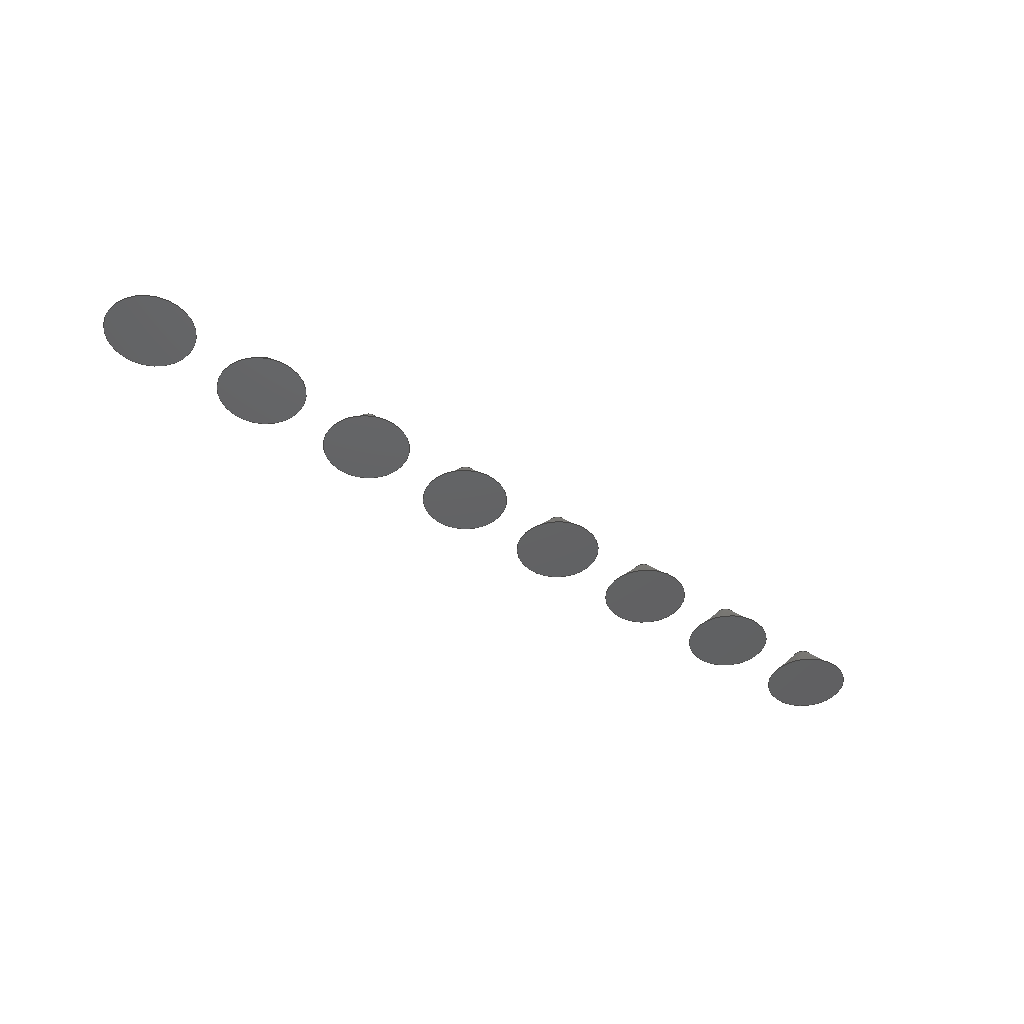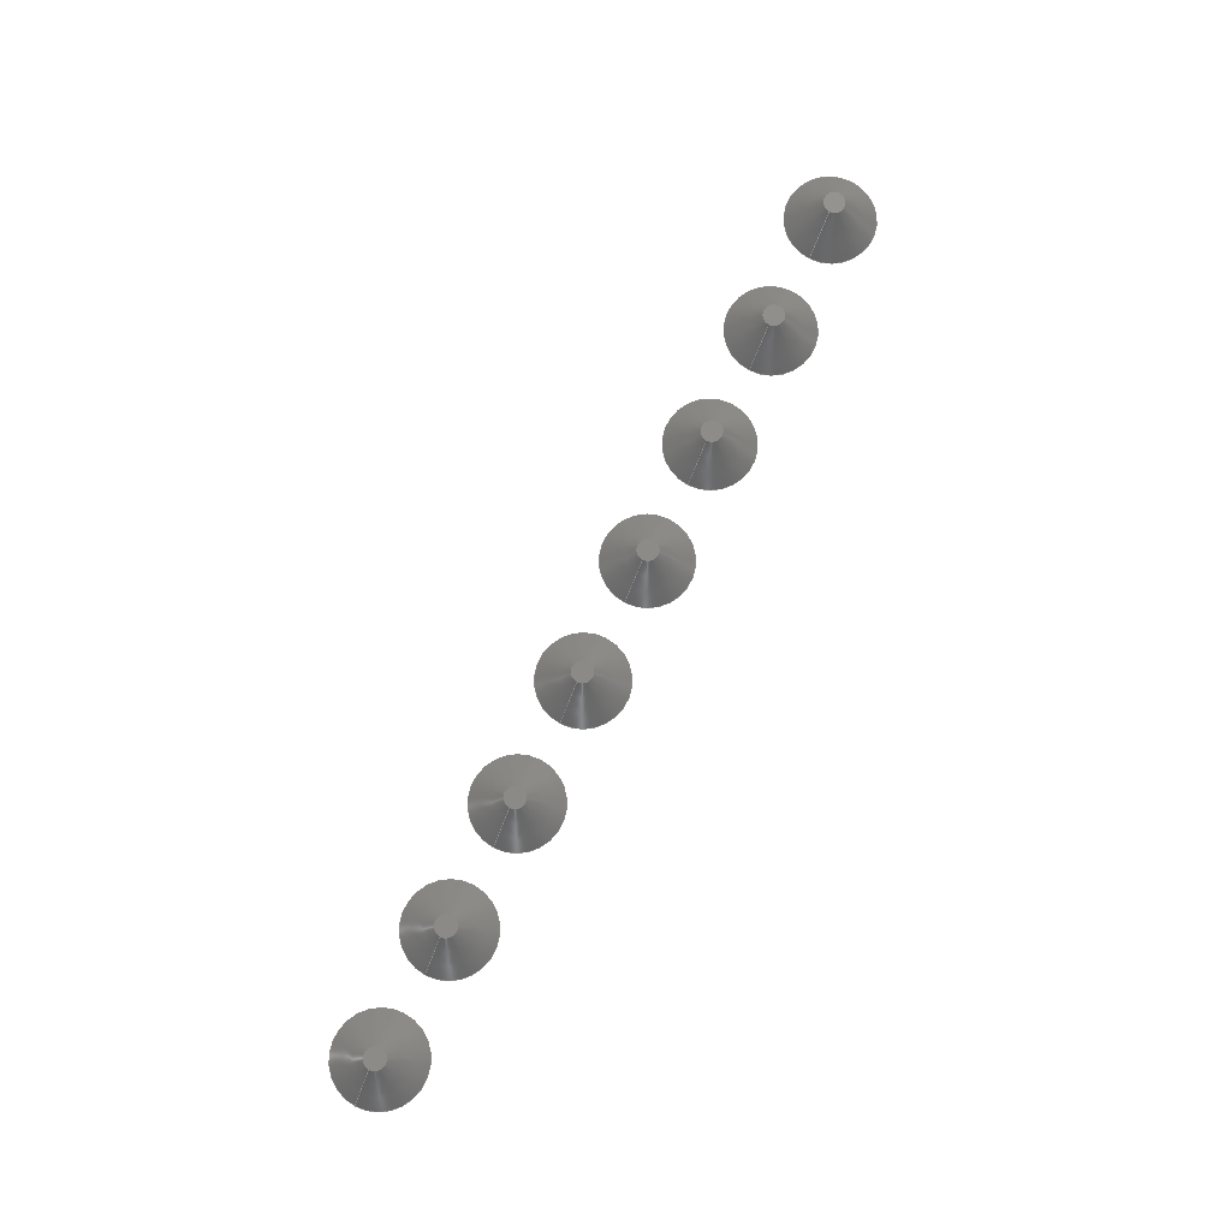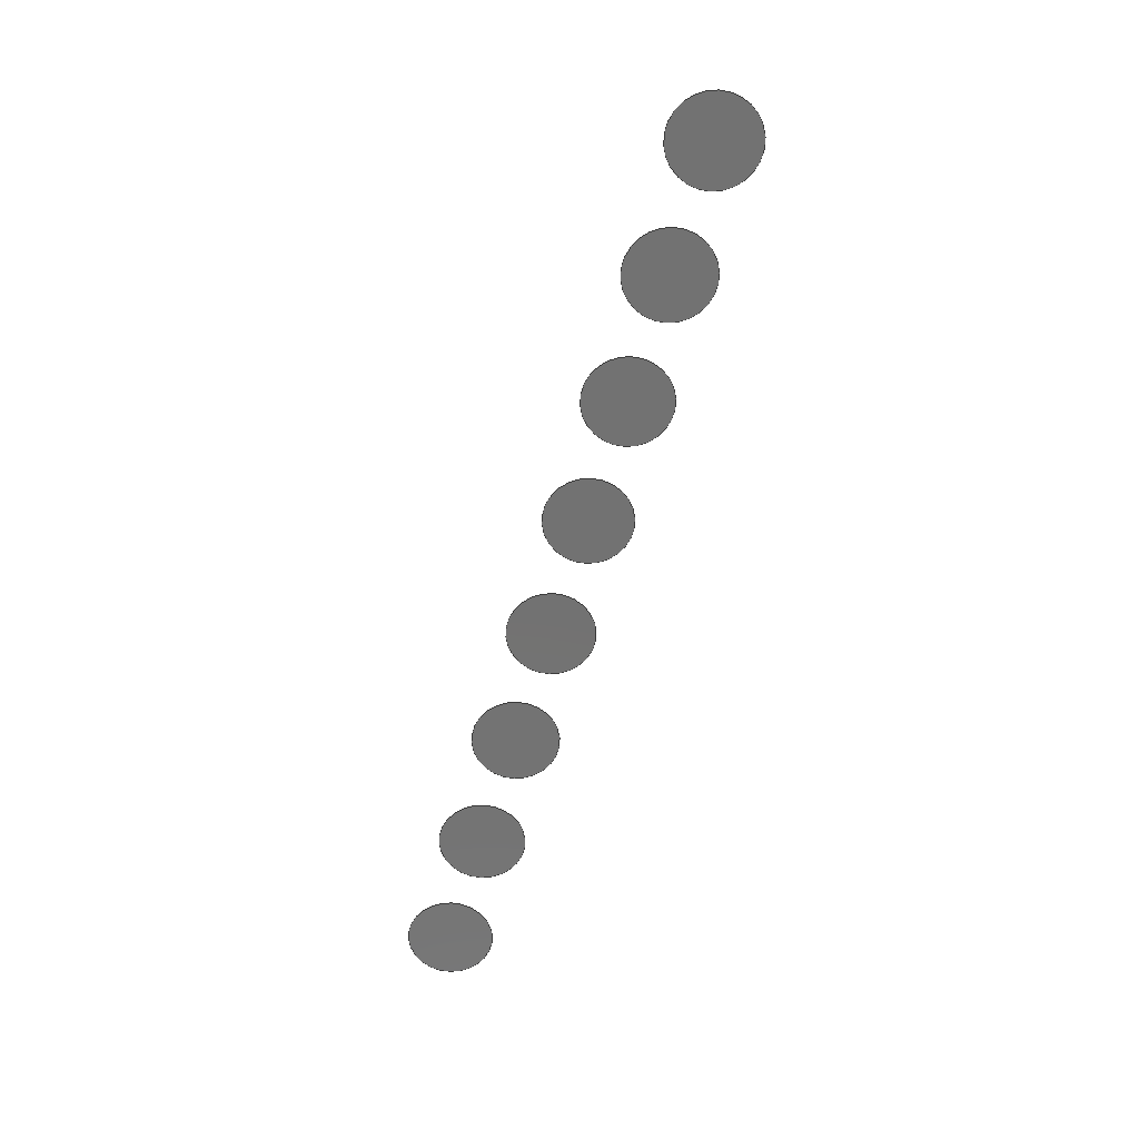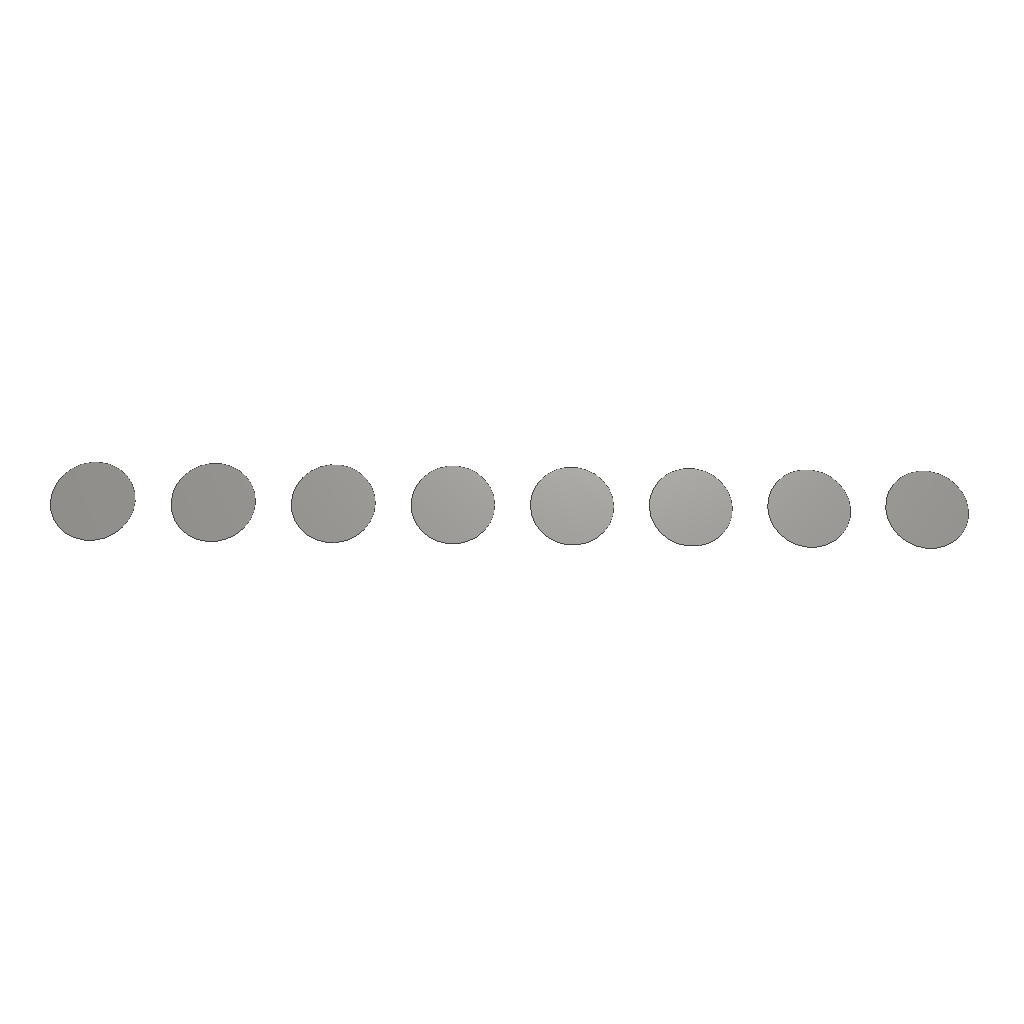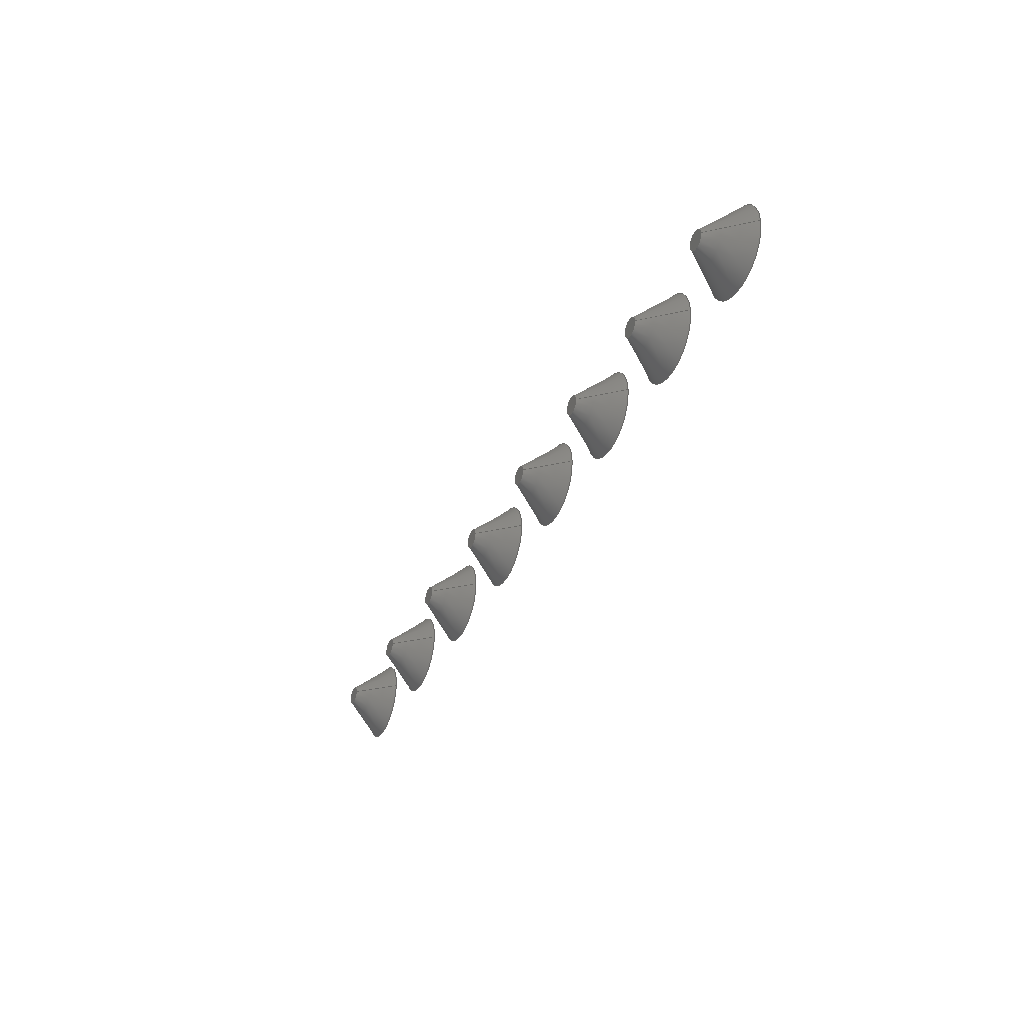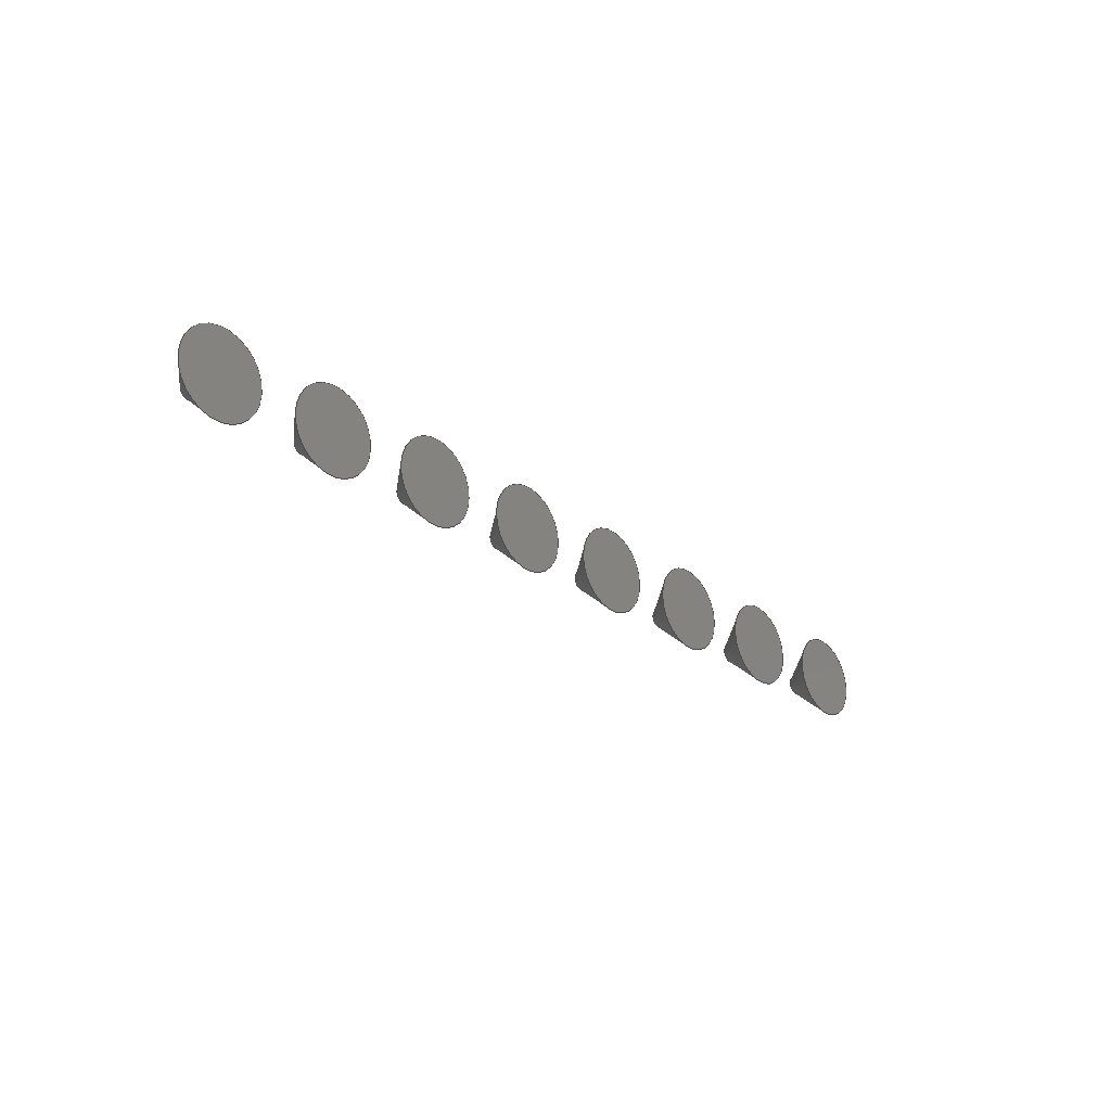
<metadata>
{"format":"step","ext":"step","renderer":"f3d","projection":"perspective","resolution":1024,"background":"white","views":[{"elev":-44.1,"azim":-37.8,"up":"+Z"},{"elev":77.0,"azim":117.6,"up":"+Z"},{"elev":-64.3,"azim":73.4,"up":"+Z"},{"elev":-21.1,"azim":178.4,"up":"+Y"},{"elev":-35.5,"azim":66.0,"up":"+Y"},{"elev":-25.6,"azim":131.1,"up":"+Y"}]}
</metadata>
<code>
ISO-10303-21;
DATA;
#1 = APPLICATION_PROTOCOL_DEFINITION('international standard',
  'automotive_design',2000,#2);
#2 = APPLICATION_CONTEXT(
  'core data for automotive mechanical design processes');
#3 = SHAPE_DEFINITION_REPRESENTATION(#4,#10);
#4 = PRODUCT_DEFINITION_SHAPE('','',#5);
#5 = PRODUCT_DEFINITION('design','',#6,#9);
#6 = PRODUCT_DEFINITION_FORMATION('','',#7);
#7 = PRODUCT('Solder-array','Solder-array','',(#8));
#8 = PRODUCT_CONTEXT('',#2,'mechanical');
#9 = PRODUCT_DEFINITION_CONTEXT('part definition',#2,'design');
#10 = SHAPE_REPRESENTATION('',(#11,#15,#19,#23,#27,#31,#35,#39,#43),#47
  );
#11 = AXIS2_PLACEMENT_3D('',#12,#13,#14);
#12 = CARTESIAN_POINT('',(0,0,0));
#13 = DIRECTION('',(0,0,1));
#14 = DIRECTION('',(1,0,-0));
#15 = AXIS2_PLACEMENT_3D('',#16,#17,#18);
#16 = CARTESIAN_POINT('',(0,0,0));
#17 = DIRECTION('',(0,0,1));
#18 = DIRECTION('',(1,0,0));
#19 = AXIS2_PLACEMENT_3D('',#20,#21,#22);
#20 = CARTESIAN_POINT('',(2.54,0,0));
#21 = DIRECTION('',(0,0,1));
#22 = DIRECTION('',(1,0,0));
#23 = AXIS2_PLACEMENT_3D('',#24,#25,#26);
#24 = CARTESIAN_POINT('',(5.08,0,0));
#25 = DIRECTION('',(0,0,1));
#26 = DIRECTION('',(1,0,0));
#27 = AXIS2_PLACEMENT_3D('',#28,#29,#30);
#28 = CARTESIAN_POINT('',(7.62,0,0));
#29 = DIRECTION('',(0,0,1));
#30 = DIRECTION('',(1,0,0));
#31 = AXIS2_PLACEMENT_3D('',#32,#33,#34);
#32 = CARTESIAN_POINT('',(10.16,0,0));
#33 = DIRECTION('',(0,0,1));
#34 = DIRECTION('',(1,0,0));
#35 = AXIS2_PLACEMENT_3D('',#36,#37,#38);
#36 = CARTESIAN_POINT('',(12.7,0,0));
#37 = DIRECTION('',(0,0,1));
#38 = DIRECTION('',(1,0,0));
#39 = AXIS2_PLACEMENT_3D('',#40,#41,#42);
#40 = CARTESIAN_POINT('',(15.24,0,0));
#41 = DIRECTION('',(0,0,1));
#42 = DIRECTION('',(1,0,0));
#43 = AXIS2_PLACEMENT_3D('',#44,#45,#46);
#44 = CARTESIAN_POINT('',(17.78,0,0));
#45 = DIRECTION('',(0,0,1));
#46 = DIRECTION('',(1,0,0));
#47 = ( GEOMETRIC_REPRESENTATION_CONTEXT(3) 
GLOBAL_UNCERTAINTY_ASSIGNED_CONTEXT((#51)) GLOBAL_UNIT_ASSIGNED_CONTEXT(
(#48,#49,#50)) REPRESENTATION_CONTEXT('Context #1',
  '3D Context with UNIT and UNCERTAINTY') );
#48 = ( LENGTH_UNIT() NAMED_UNIT(*) SI_UNIT(.MILLI.,.METRE.) );
#49 = ( NAMED_UNIT(*) PLANE_ANGLE_UNIT() SI_UNIT($,.RADIAN.) );
#50 = ( NAMED_UNIT(*) SI_UNIT($,.STERADIAN.) SOLID_ANGLE_UNIT() );
#51 = UNCERTAINTY_MEASURE_WITH_UNIT(LENGTH_MEASURE(1e-07),#48,
  'distance_accuracy_value','confusion accuracy');
#52 = PRODUCT_RELATED_PRODUCT_CATEGORY('part',$,(#7));
#53 = SHAPE_DEFINITION_REPRESENTATION(#54,#60);
#54 = PRODUCT_DEFINITION_SHAPE('','',#55);
#55 = PRODUCT_DEFINITION('design','',#56,#59);
#56 = PRODUCT_DEFINITION_FORMATION('','',#57);
#57 = PRODUCT('Solder','Solder','',(#58));
#58 = PRODUCT_CONTEXT('',#2,'mechanical');
#59 = PRODUCT_DEFINITION_CONTEXT('part definition',#2,'design');
#60 = ADVANCED_BREP_SHAPE_REPRESENTATION('',(#11,#61),#114);
#61 = MANIFOLD_SOLID_BREP('',#62);
#62 = CLOSED_SHELL('',(#63,#80,#105));
#63 = ADVANCED_FACE('',(#64),#75,.F.);
#64 = FACE_BOUND('',#65,.T.);
#65 = EDGE_LOOP('',(#66));
#66 = ORIENTED_EDGE('',*,*,#67,.F.);
#67 = EDGE_CURVE('',#68,#68,#70,.T.);
#68 = VERTEX_POINT('',#69);
#69 = CARTESIAN_POINT('',(0.2,1.776e-16,0.8));
#70 = CIRCLE('',#71,0.2);
#71 = AXIS2_PLACEMENT_3D('',#72,#73,#74);
#72 = CARTESIAN_POINT('',(0,1.776e-16,0.8));
#73 = DIRECTION('',(0,-2.22e-16,-1));
#74 = DIRECTION('',(1,0,0));
#75 = PLANE('',#76);
#76 = AXIS2_PLACEMENT_3D('',#77,#78,#79);
#77 = CARTESIAN_POINT('',(0,1.776e-16,0.8));
#78 = DIRECTION('',(0,-2.22e-16,-1));
#79 = DIRECTION('',(1,-0,-0));
#80 = ADVANCED_FACE('',(#81),#100,.T.);
#81 = FACE_BOUND('',#82,.T.);
#82 = EDGE_LOOP('',(#83,#84,#92,#99));
#83 = ORIENTED_EDGE('',*,*,#67,.T.);
#84 = ORIENTED_EDGE('',*,*,#85,.T.);
#85 = EDGE_CURVE('',#68,#86,#88,.T.);
#86 = VERTEX_POINT('',#87);
#87 = CARTESIAN_POINT('',(0.89,0,0));
#88 = LINE('',#89,#90);
#89 = CARTESIAN_POINT('',(0.2,1.776e-16,0.8));
#90 = VECTOR('',#91,1);
#91 = DIRECTION('',(0.6531,-1.681e-16,-0.7572)
  );
#92 = ORIENTED_EDGE('',*,*,#93,.F.);
#93 = EDGE_CURVE('',#86,#86,#94,.T.);
#94 = CIRCLE('',#95,0.89);
#95 = AXIS2_PLACEMENT_3D('',#96,#97,#98);
#96 = CARTESIAN_POINT('',(0,0,0));
#97 = DIRECTION('',(0,-2.22e-16,-1));
#98 = DIRECTION('',(1,0,0));
#99 = ORIENTED_EDGE('',*,*,#85,.F.);
#100 = CONICAL_SURFACE('',#101,0.2,0.7117);
#101 = AXIS2_PLACEMENT_3D('',#102,#103,#104);
#102 = CARTESIAN_POINT('',(0,1.776e-16,0.8));
#103 = DIRECTION('',(0,-2.22e-16,-1));
#104 = DIRECTION('',(1,0,0));
#105 = ADVANCED_FACE('',(#106),#109,.T.);
#106 = FACE_BOUND('',#107,.T.);
#107 = EDGE_LOOP('',(#108));
#108 = ORIENTED_EDGE('',*,*,#93,.T.);
#109 = PLANE('',#110);
#110 = AXIS2_PLACEMENT_3D('',#111,#112,#113);
#111 = CARTESIAN_POINT('',(0,0,0));
#112 = DIRECTION('',(0,-2.22e-16,-1));
#113 = DIRECTION('',(1,0,0));
#114 = ( GEOMETRIC_REPRESENTATION_CONTEXT(3) 
GLOBAL_UNCERTAINTY_ASSIGNED_CONTEXT((#118)) GLOBAL_UNIT_ASSIGNED_CONTEXT
((#115,#116,#117)) REPRESENTATION_CONTEXT('Context #1',
  '3D Context with UNIT and UNCERTAINTY') );
#115 = ( LENGTH_UNIT() NAMED_UNIT(*) SI_UNIT(.MILLI.,.METRE.) );
#116 = ( NAMED_UNIT(*) PLANE_ANGLE_UNIT() SI_UNIT($,.RADIAN.) );
#117 = ( NAMED_UNIT(*) SI_UNIT($,.STERADIAN.) SOLID_ANGLE_UNIT() );
#118 = UNCERTAINTY_MEASURE_WITH_UNIT(LENGTH_MEASURE(1e-07),#115,
  'distance_accuracy_value','confusion accuracy');
#119 = CONTEXT_DEPENDENT_SHAPE_REPRESENTATION(#120,#122);
#120 = ( REPRESENTATION_RELATIONSHIP('','',#60,#10) 
REPRESENTATION_RELATIONSHIP_WITH_TRANSFORMATION(#121) 
SHAPE_REPRESENTATION_RELATIONSHIP() );
#121 = ITEM_DEFINED_TRANSFORMATION('','',#11,#15);
#122 = PRODUCT_DEFINITION_SHAPE('Placement','Placement of an item',#123
  );
#123 = NEXT_ASSEMBLY_USAGE_OCCURRENCE('1','0','',#5,#55,$);
#124 = PRODUCT_RELATED_PRODUCT_CATEGORY('part',$,(#57));
#125 = CONTEXT_DEPENDENT_SHAPE_REPRESENTATION(#126,#128);
#126 = ( REPRESENTATION_RELATIONSHIP('','',#60,#10) 
REPRESENTATION_RELATIONSHIP_WITH_TRANSFORMATION(#127) 
SHAPE_REPRESENTATION_RELATIONSHIP() );
#127 = ITEM_DEFINED_TRANSFORMATION('','',#11,#19);
#128 = PRODUCT_DEFINITION_SHAPE('Placement','Placement of an item',#129
  );
#129 = NEXT_ASSEMBLY_USAGE_OCCURRENCE('2','1','',#5,#55,$);
#130 = CONTEXT_DEPENDENT_SHAPE_REPRESENTATION(#131,#133);
#131 = ( REPRESENTATION_RELATIONSHIP('','',#60,#10) 
REPRESENTATION_RELATIONSHIP_WITH_TRANSFORMATION(#132) 
SHAPE_REPRESENTATION_RELATIONSHIP() );
#132 = ITEM_DEFINED_TRANSFORMATION('','',#11,#23);
#133 = PRODUCT_DEFINITION_SHAPE('Placement','Placement of an item',#134
  );
#134 = NEXT_ASSEMBLY_USAGE_OCCURRENCE('3','2','',#5,#55,$);
#135 = CONTEXT_DEPENDENT_SHAPE_REPRESENTATION(#136,#138);
#136 = ( REPRESENTATION_RELATIONSHIP('','',#60,#10) 
REPRESENTATION_RELATIONSHIP_WITH_TRANSFORMATION(#137) 
SHAPE_REPRESENTATION_RELATIONSHIP() );
#137 = ITEM_DEFINED_TRANSFORMATION('','',#11,#27);
#138 = PRODUCT_DEFINITION_SHAPE('Placement','Placement of an item',#139
  );
#139 = NEXT_ASSEMBLY_USAGE_OCCURRENCE('4','3','',#5,#55,$);
#140 = CONTEXT_DEPENDENT_SHAPE_REPRESENTATION(#141,#143);
#141 = ( REPRESENTATION_RELATIONSHIP('','',#60,#10) 
REPRESENTATION_RELATIONSHIP_WITH_TRANSFORMATION(#142) 
SHAPE_REPRESENTATION_RELATIONSHIP() );
#142 = ITEM_DEFINED_TRANSFORMATION('','',#11,#31);
#143 = PRODUCT_DEFINITION_SHAPE('Placement','Placement of an item',#144
  );
#144 = NEXT_ASSEMBLY_USAGE_OCCURRENCE('5','4','',#5,#55,$);
#145 = CONTEXT_DEPENDENT_SHAPE_REPRESENTATION(#146,#148);
#146 = ( REPRESENTATION_RELATIONSHIP('','',#60,#10) 
REPRESENTATION_RELATIONSHIP_WITH_TRANSFORMATION(#147) 
SHAPE_REPRESENTATION_RELATIONSHIP() );
#147 = ITEM_DEFINED_TRANSFORMATION('','',#11,#35);
#148 = PRODUCT_DEFINITION_SHAPE('Placement','Placement of an item',#149
  );
#149 = NEXT_ASSEMBLY_USAGE_OCCURRENCE('6','5','',#5,#55,$);
#150 = CONTEXT_DEPENDENT_SHAPE_REPRESENTATION(#151,#153);
#151 = ( REPRESENTATION_RELATIONSHIP('','',#60,#10) 
REPRESENTATION_RELATIONSHIP_WITH_TRANSFORMATION(#152) 
SHAPE_REPRESENTATION_RELATIONSHIP() );
#152 = ITEM_DEFINED_TRANSFORMATION('','',#11,#39);
#153 = PRODUCT_DEFINITION_SHAPE('Placement','Placement of an item',#154
  );
#154 = NEXT_ASSEMBLY_USAGE_OCCURRENCE('7','6','',#5,#55,$);
#155 = CONTEXT_DEPENDENT_SHAPE_REPRESENTATION(#156,#158);
#156 = ( REPRESENTATION_RELATIONSHIP('','',#60,#10) 
REPRESENTATION_RELATIONSHIP_WITH_TRANSFORMATION(#157) 
SHAPE_REPRESENTATION_RELATIONSHIP() );
#157 = ITEM_DEFINED_TRANSFORMATION('','',#11,#43);
#158 = PRODUCT_DEFINITION_SHAPE('Placement','Placement of an item',#159
  );
#159 = NEXT_ASSEMBLY_USAGE_OCCURRENCE('8','7','',#5,#55,$);
#160 = MECHANICAL_DESIGN_GEOMETRIC_PRESENTATION_REPRESENTATION('',(#161)
  ,#114);
#161 = STYLED_ITEM('color',(#162),#61);
#162 = PRESENTATION_STYLE_ASSIGNMENT((#163,#169));
#163 = SURFACE_STYLE_USAGE(.BOTH.,#164);
#164 = SURFACE_SIDE_STYLE('',(#165));
#165 = SURFACE_STYLE_FILL_AREA(#166);
#166 = FILL_AREA_STYLE('',(#167));
#167 = FILL_AREA_STYLE_COLOUR('',#168);
#168 = COLOUR_RGB('',0.5856,0.5856,0.5856);
#169 = CURVE_STYLE('',#170,POSITIVE_LENGTH_MEASURE(0.1),#171);
#170 = DRAUGHTING_PRE_DEFINED_CURVE_FONT('continuous');
#171 = COLOUR_RGB('',0.3459,0.3459,0.3459);
ENDSEC;
END-ISO-10303-21;

</code>
